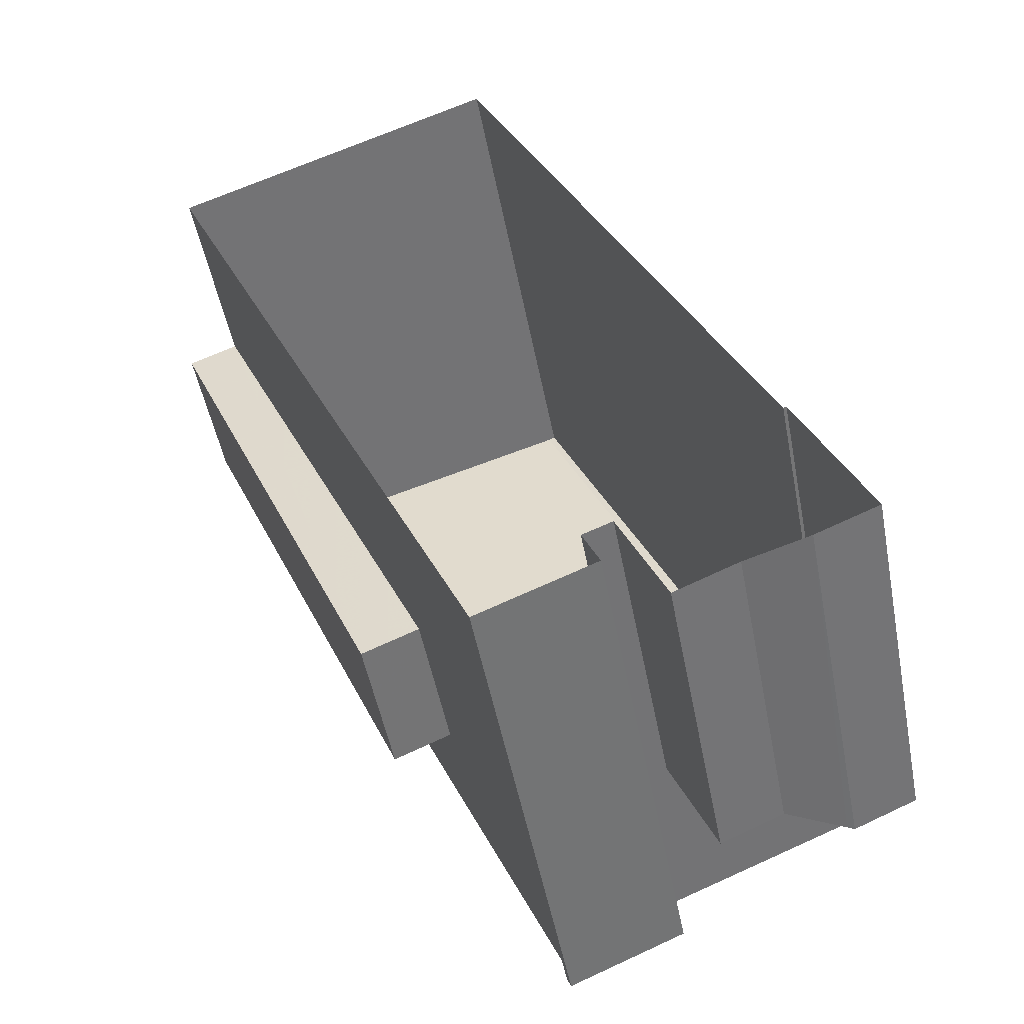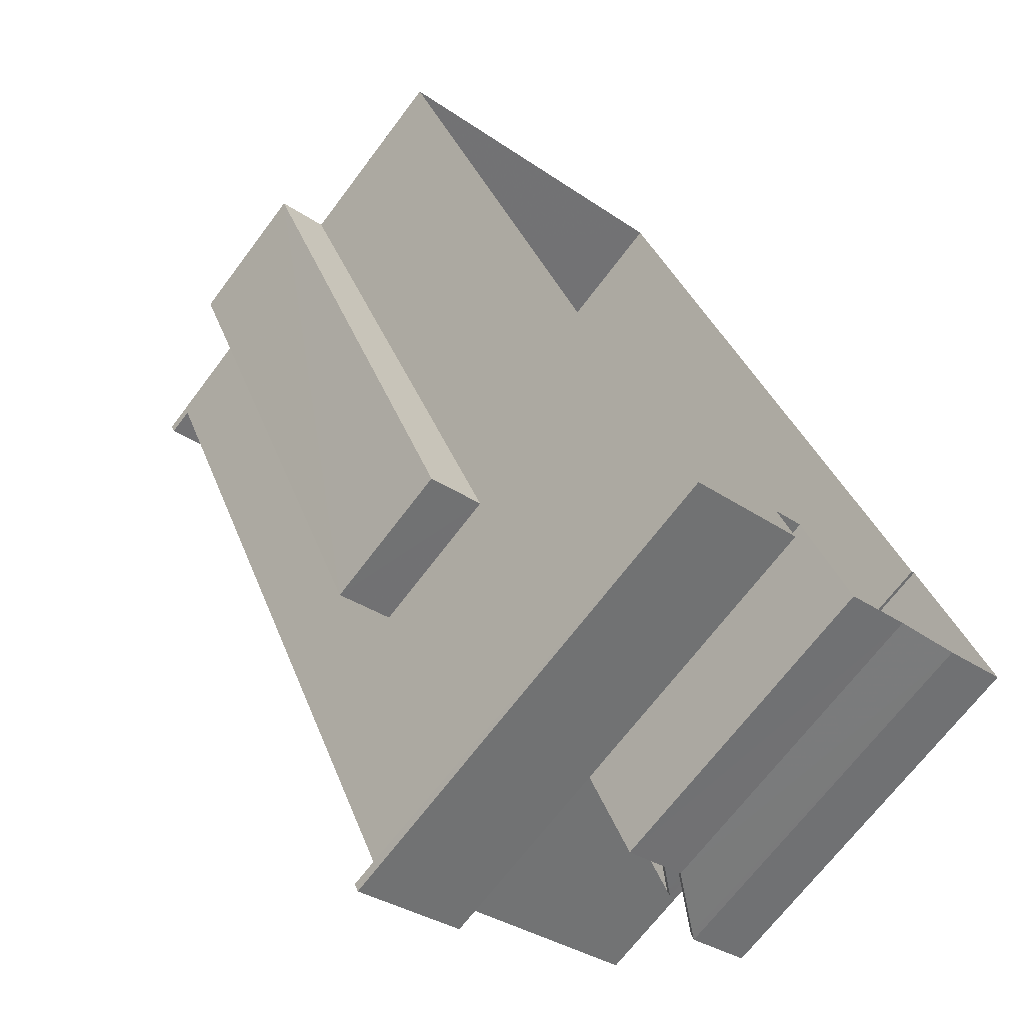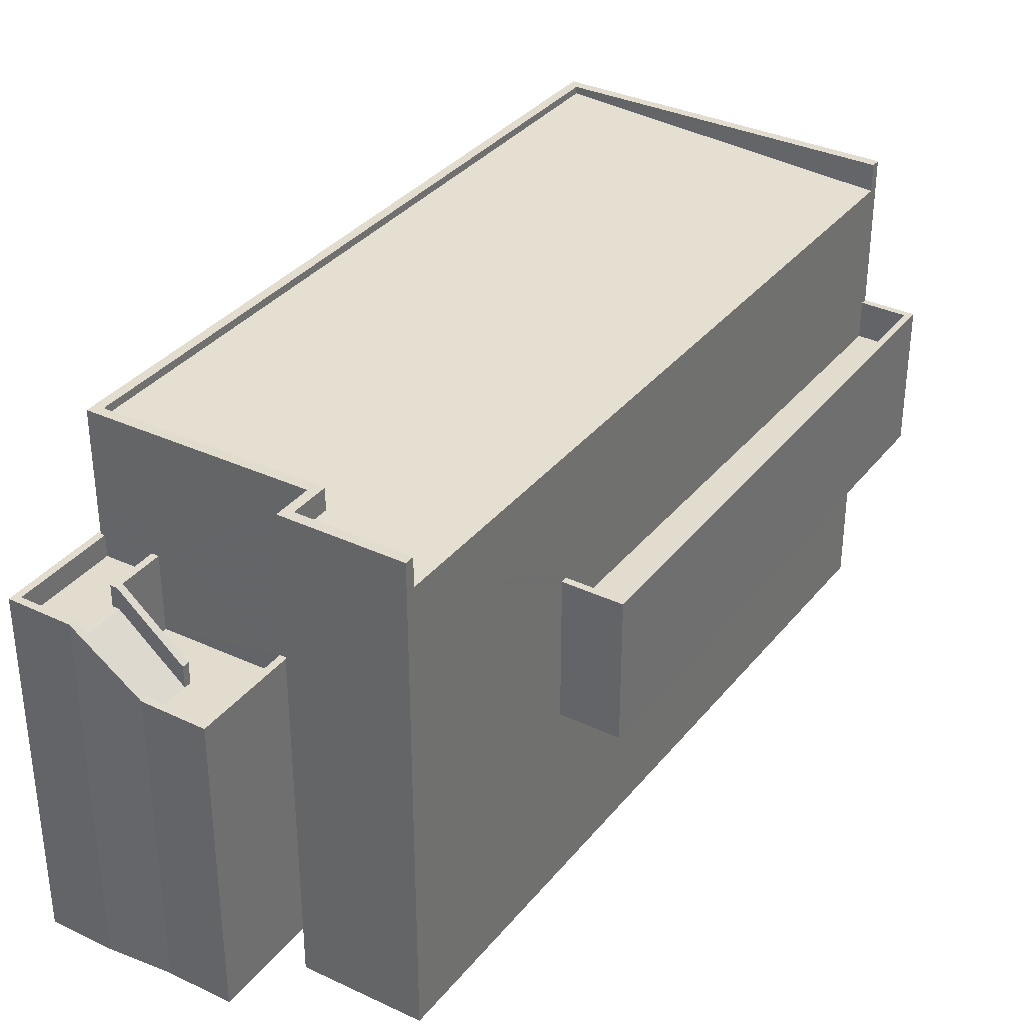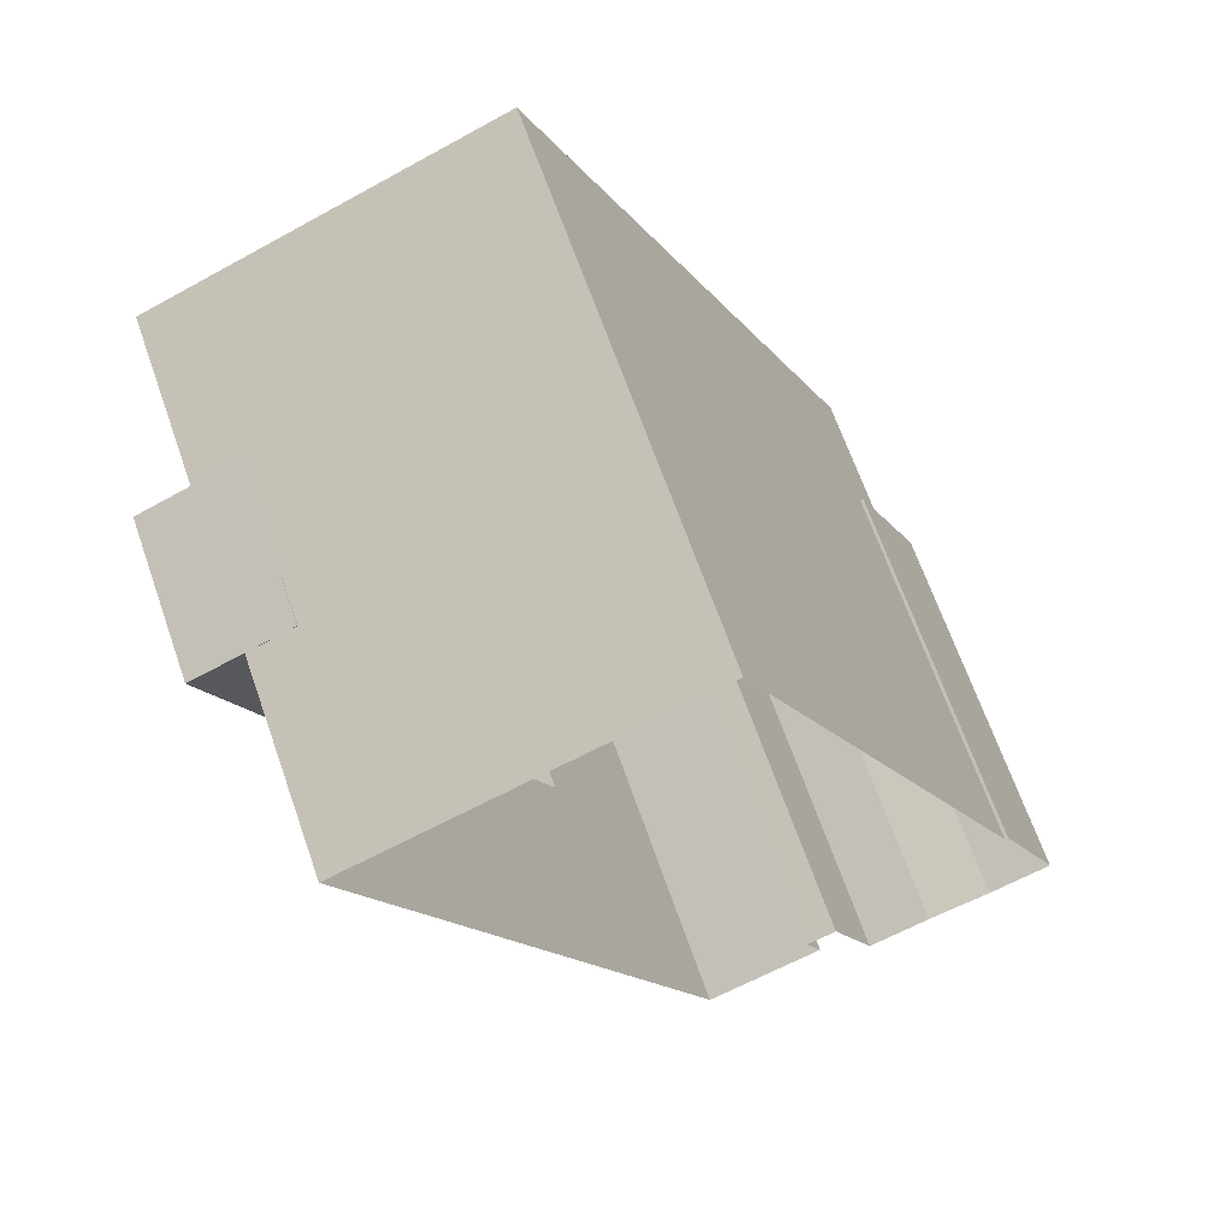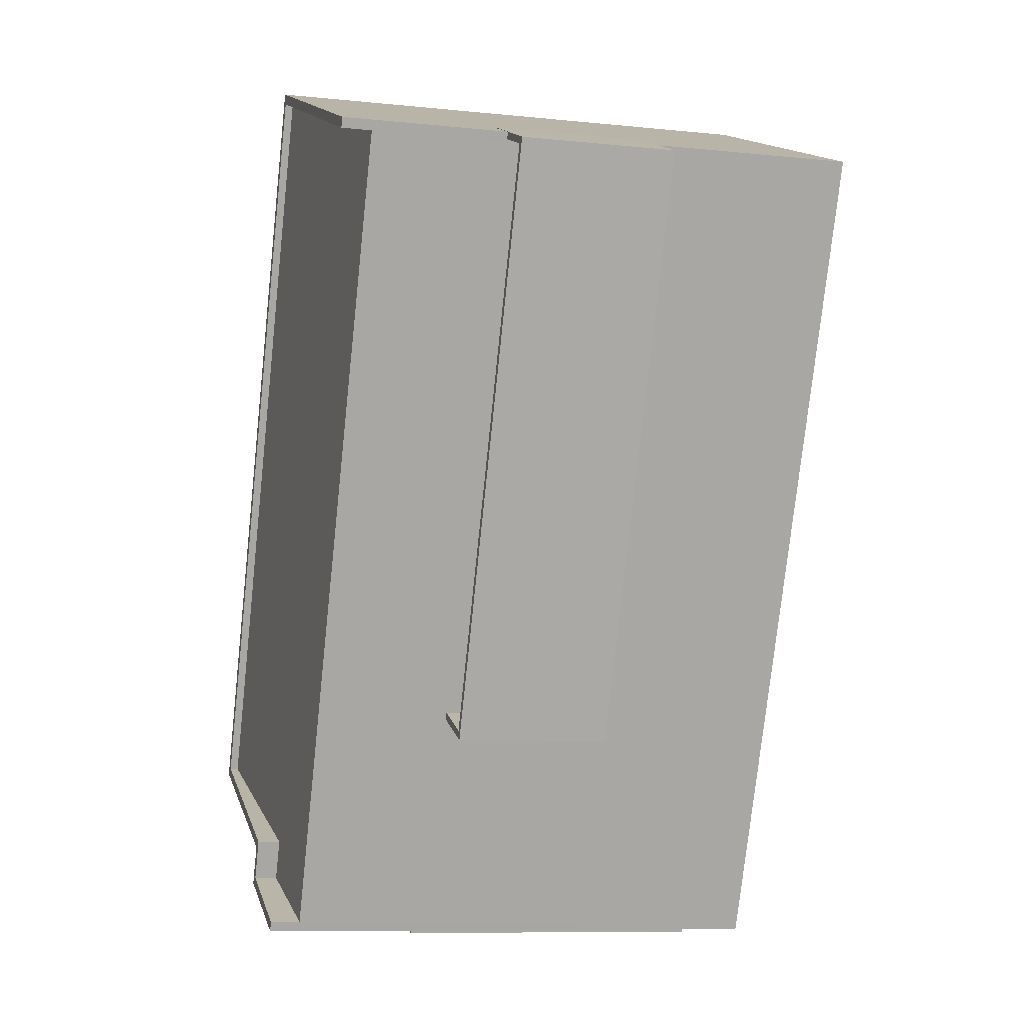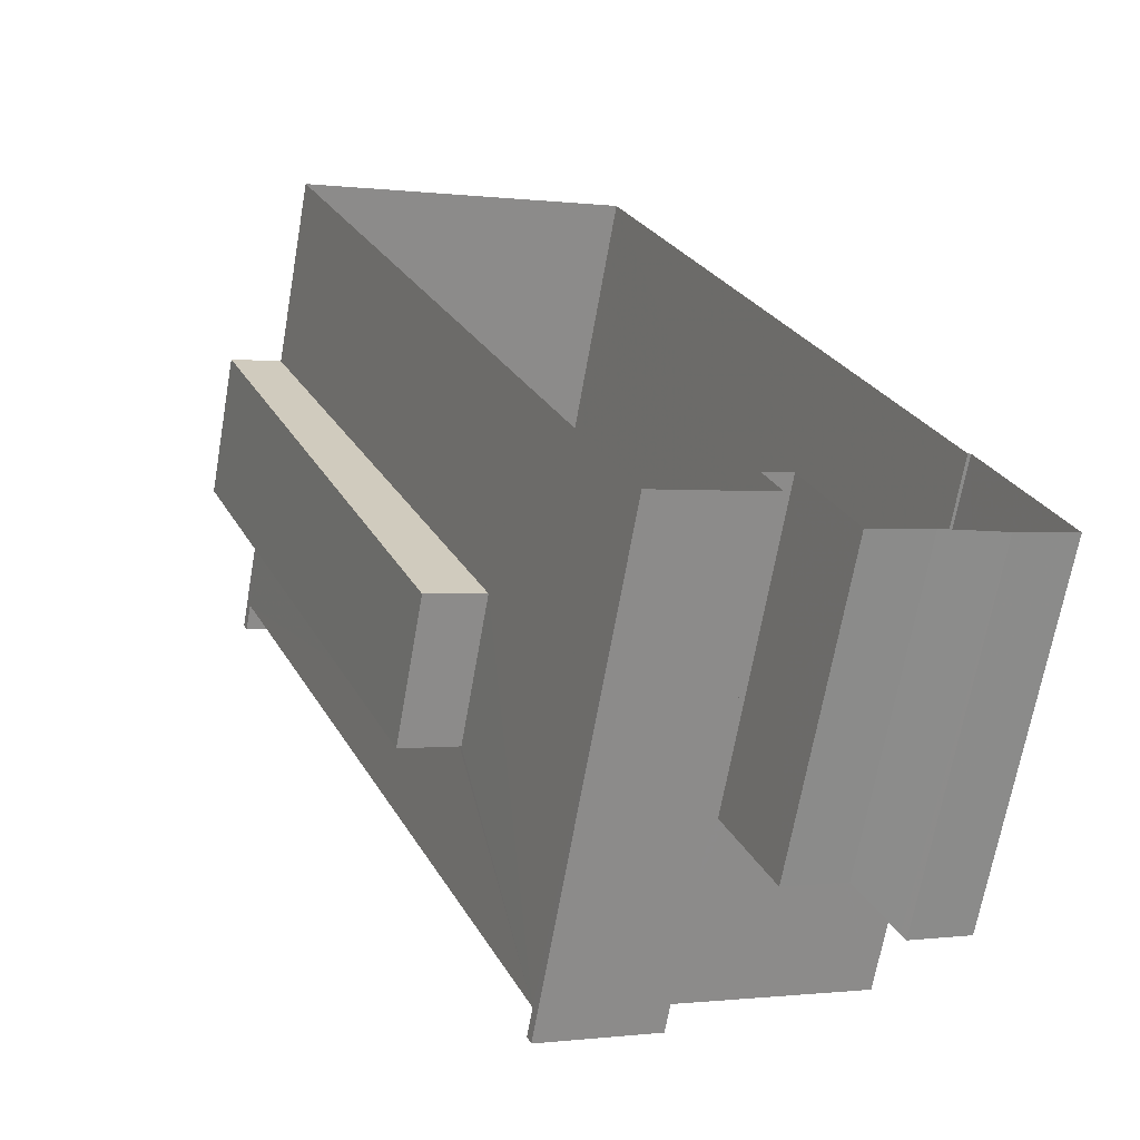
<metadata>
{"format":"obj","ext":"obj","renderer":"f3d","projection":"perspective","resolution":1024,"background":"white","views":[{"elev":-50.3,"azim":-169.1,"up":"+Y"},{"elev":-69.3,"azim":143.0,"up":"+Y"},{"elev":34.7,"azim":9.3,"up":"+Z"},{"elev":67.2,"azim":160.6,"up":"+Y"},{"elev":-9.5,"azim":74.7,"up":"+Y"},{"elev":-67.9,"azim":170.0,"up":"+Y"}]}
</metadata>
<code>
v 1.244e+04 -1.489e+04 21.65
v 1.245e+04 -1.487e+04 21.65
v 1.244e+04 -1.489e+04 21.65
v 1.244e+04 -1.489e+04 21.65
v 1.244e+04 -1.487e+04 21.65
v 1.244e+04 -1.489e+04 21.65
v 1.244e+04 -1.489e+04 21.65
v 1.243e+04 -1.489e+04 21.65
v 1.244e+04 -1.489e+04 21.65
v 1.244e+04 -1.489e+04 21.65
v 1.244e+04 -1.489e+04 21.65
v 1.244e+04 -1.489e+04 21.65
v 1.244e+04 -1.489e+04 25.54
v 1.245e+04 -1.487e+04 25.54
v 1.245e+04 -1.488e+04 25.54
v 1.245e+04 -1.487e+04 25.54
v 1.244e+04 -1.489e+04 25.54
v 1.245e+04 -1.487e+04 25.54
v 1.245e+04 -1.487e+04 27.74
v 1.244e+04 -1.489e+04 27.74
v 1.245e+04 -1.488e+04 27.74
v 1.244e+04 -1.489e+04 27.74
v 1.244e+04 -1.489e+04 28.54
v 1.244e+04 -1.489e+04 28.54
v 1.244e+04 -1.489e+04 28.54
v 1.244e+04 -1.489e+04 28.54
v 1.245e+04 -1.487e+04 28.54
v 1.245e+04 -1.487e+04 28.54
v 1.245e+04 -1.487e+04 28.54
v 1.245e+04 -1.488e+04 28.54
v 1.245e+04 -1.488e+04 28.54
v 1.245e+04 -1.487e+04 28.54
v 1.244e+04 -1.489e+04 31.3
v 1.245e+04 -1.487e+04 31.16
v 1.244e+04 -1.487e+04 31.59
v 1.244e+04 -1.489e+04 31.58
v 1.244e+04 -1.489e+04 31.15
v 1.244e+04 -1.489e+04 31.3
v 1.244e+04 -1.489e+04 31.74
v 1.244e+04 -1.489e+04 31.74
v 1.244e+04 -1.489e+04 31.74
v 1.244e+04 -1.489e+04 31.74
v 1.245e+04 -1.487e+04 31.74
v 1.245e+04 -1.487e+04 31.74
v 1.244e+04 -1.487e+04 31.74
v 1.244e+04 -1.487e+04 31.74
v 1.243e+04 -1.489e+04 31.74
v 1.244e+04 -1.489e+04 31.74
v 1.244e+04 -1.489e+04 31.74
v 1.244e+04 -1.489e+04 31.74
v 1.244e+04 -1.489e+04 27.57
v 1.244e+04 -1.489e+04 27.57
v 1.244e+04 -1.489e+04 27.57
v 1.244e+04 -1.489e+04 27.57
v 1.244e+04 -1.489e+04 27.57
v 1.244e+04 -1.489e+04 27.57
v 1.244e+04 -1.489e+04 27.57
v 1.244e+04 -1.489e+04 28.02
v 1.244e+04 -1.489e+04 28.02
v 1.244e+04 -1.489e+04 28.02
v 1.244e+04 -1.489e+04 28.02
v 1.244e+04 -1.489e+04 28.02
v 1.244e+04 -1.489e+04 28.02
v 1.244e+04 -1.489e+04 27.7
v 1.244e+04 -1.489e+04 27.7
v 1.244e+04 -1.489e+04 28.59
v 1.244e+04 -1.489e+04 28.59
v 1.244e+04 -1.489e+04 28.72
v 1.244e+04 -1.489e+04 28.72
v 1.244e+04 -1.489e+04 28.72
v 1.243e+04 -1.489e+04 28.72
v 1.244e+04 -1.489e+04 28.72
v 1.244e+04 -1.489e+04 28.72
v 1.244e+04 -1.489e+04 28.72
v 1.244e+04 -1.489e+04 29.04
v 1.244e+04 -1.489e+04 29.17
v 1.244e+04 -1.489e+04 29.17
v 1.244e+04 -1.489e+04 29.04
v 1.244e+04 -1.489e+04 28.15
v 1.244e+04 -1.489e+04 28.02
v 1.244e+04 -1.489e+04 28.02
v 1.244e+04 -1.489e+04 29.17
v 1.244e+04 -1.489e+04 29.17
v 1.244e+04 -1.489e+04 29.17
v 1.244e+04 -1.489e+04 29.17
v 1.244e+04 -1.489e+04 29.17
v 1.244e+04 -1.489e+04 29.17
v 1.243e+04 -1.489e+04 29.17
v 1.243e+04 -1.489e+04 29.17
v 1.243e+04 -1.489e+04 29.17
v 1.244e+04 -1.489e+04 29.17
v 1.244e+04 -1.489e+04 29.17
v 1.244e+04 -1.489e+04 29.17
v 1.244e+04 -1.489e+04 28.15
v 1.244e+04 -1.489e+04 29.04
v 1.244e+04 -1.489e+04 29.04
f 1 2 3
f 2 4 5
f 3 6 1
f 4 7 8
f 9 7 4
f 10 9 11
f 4 8 12
f 11 2 1
f 11 4 2
f 11 9 4
f 13 14 15
f 15 14 16
f 13 17 14
f 16 14 18
f 19 20 21
f 19 22 20
f 23 24 25
f 25 24 26
f 27 28 29
f 30 24 23
f 28 30 29
f 31 28 32
f 30 31 24
f 31 30 28
f 33 34 35
f 35 36 33
f 37 34 33
f 38 37 33
f 39 40 41
f 42 40 39
f 43 44 45
f 45 44 46
f 47 48 49
f 42 39 48
f 47 49 46
f 39 50 48
f 49 45 46
f 48 50 49
f 51 52 53
f 52 54 53
f 55 51 53
f 56 55 57
f 57 55 53
f 58 59 60
f 60 59 61
f 58 62 59
f 61 59 63
f 64 56 57
f 64 65 56
f 64 66 65
f 67 66 64
f 68 66 67
f 68 69 70
f 68 70 71
f 70 72 71
f 73 74 72
f 70 73 72
f 69 68 67
f 75 76 77
f 78 75 77
f 78 79 75
f 80 79 81
f 80 75 79
f 82 76 83
f 84 77 76
f 85 77 84
f 76 82 84
f 86 87 88
f 88 89 86
f 89 90 91
f 91 90 92
f 93 90 88
f 88 90 89
f 94 95 96
f 94 96 61
f 63 94 61
f 87 86 96
f 95 87 96
f 19 21 31
f 32 19 31
f 24 21 20
f 24 31 21
f 22 24 20
f 22 26 24
f 16 29 30
f 15 16 30
f 15 23 13
f 15 30 23
f 17 13 23
f 25 17 23
f 18 29 16
f 18 27 29
f 28 44 34
f 2 14 17
f 34 44 43
f 37 40 3
f 22 19 26
f 19 32 26
f 32 28 34
f 2 17 3
f 37 41 40
f 17 25 37
f 34 37 26
f 26 37 25
f 17 37 3
f 32 34 26
f 40 42 6
f 3 40 6
f 42 48 1
f 6 42 1
f 58 11 1
f 62 52 51
f 82 72 74
f 82 93 72
f 90 93 47
f 58 1 48
f 83 52 62
f 47 83 48
f 62 58 48
f 47 82 83
f 47 93 82
f 83 62 48
f 5 4 92
f 5 92 46
f 92 47 46
f 92 90 47
f 14 2 18
f 2 5 18
f 28 27 44
f 44 27 46
f 18 5 46
f 27 18 46
f 43 35 34
f 43 45 35
f 41 37 38
f 39 41 38
f 39 38 33
f 50 39 33
f 50 33 36
f 49 50 36
f 49 36 35
f 45 49 35
f 59 55 56
f 63 59 56
f 51 59 62
f 51 55 59
f 60 10 11
f 58 60 11
f 60 61 9
f 10 60 9
f 86 7 96
f 96 7 61
f 7 9 61
f 86 89 8
f 7 86 8
f 89 91 12
f 8 89 12
f 12 92 4
f 12 91 92
f 52 76 54
f 52 83 76
f 75 80 54
f 75 54 76
f 80 53 54
f 81 57 53
f 80 81 53
f 78 77 69
f 67 78 69
f 57 81 64
f 64 79 67
f 81 79 64
f 79 78 67
f 87 68 71
f 88 87 71
f 72 88 71
f 72 93 88
f 63 56 65
f 94 63 65
f 73 85 84
f 73 70 85
f 74 73 84
f 82 74 84
f 94 65 66
f 95 94 66
f 68 95 66
f 68 87 95
f 85 70 69
f 77 85 69

</code>
